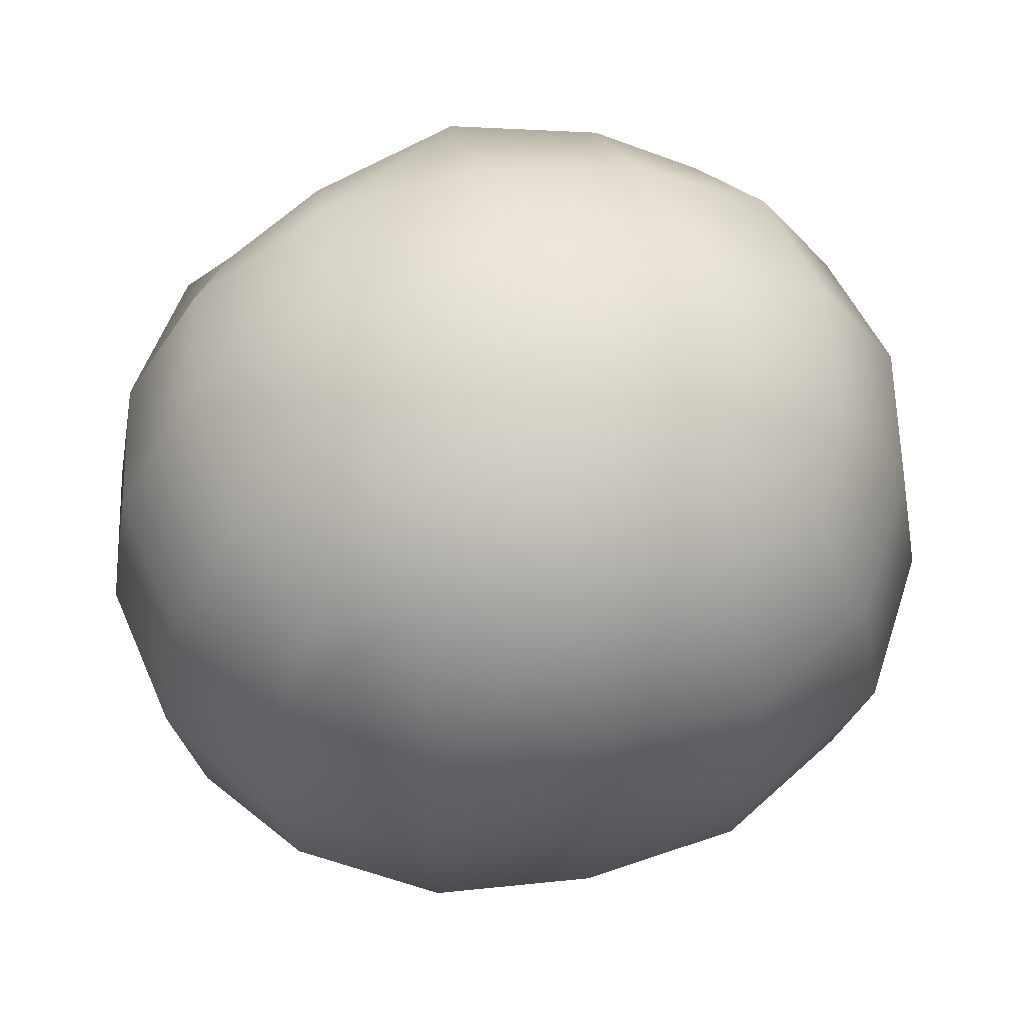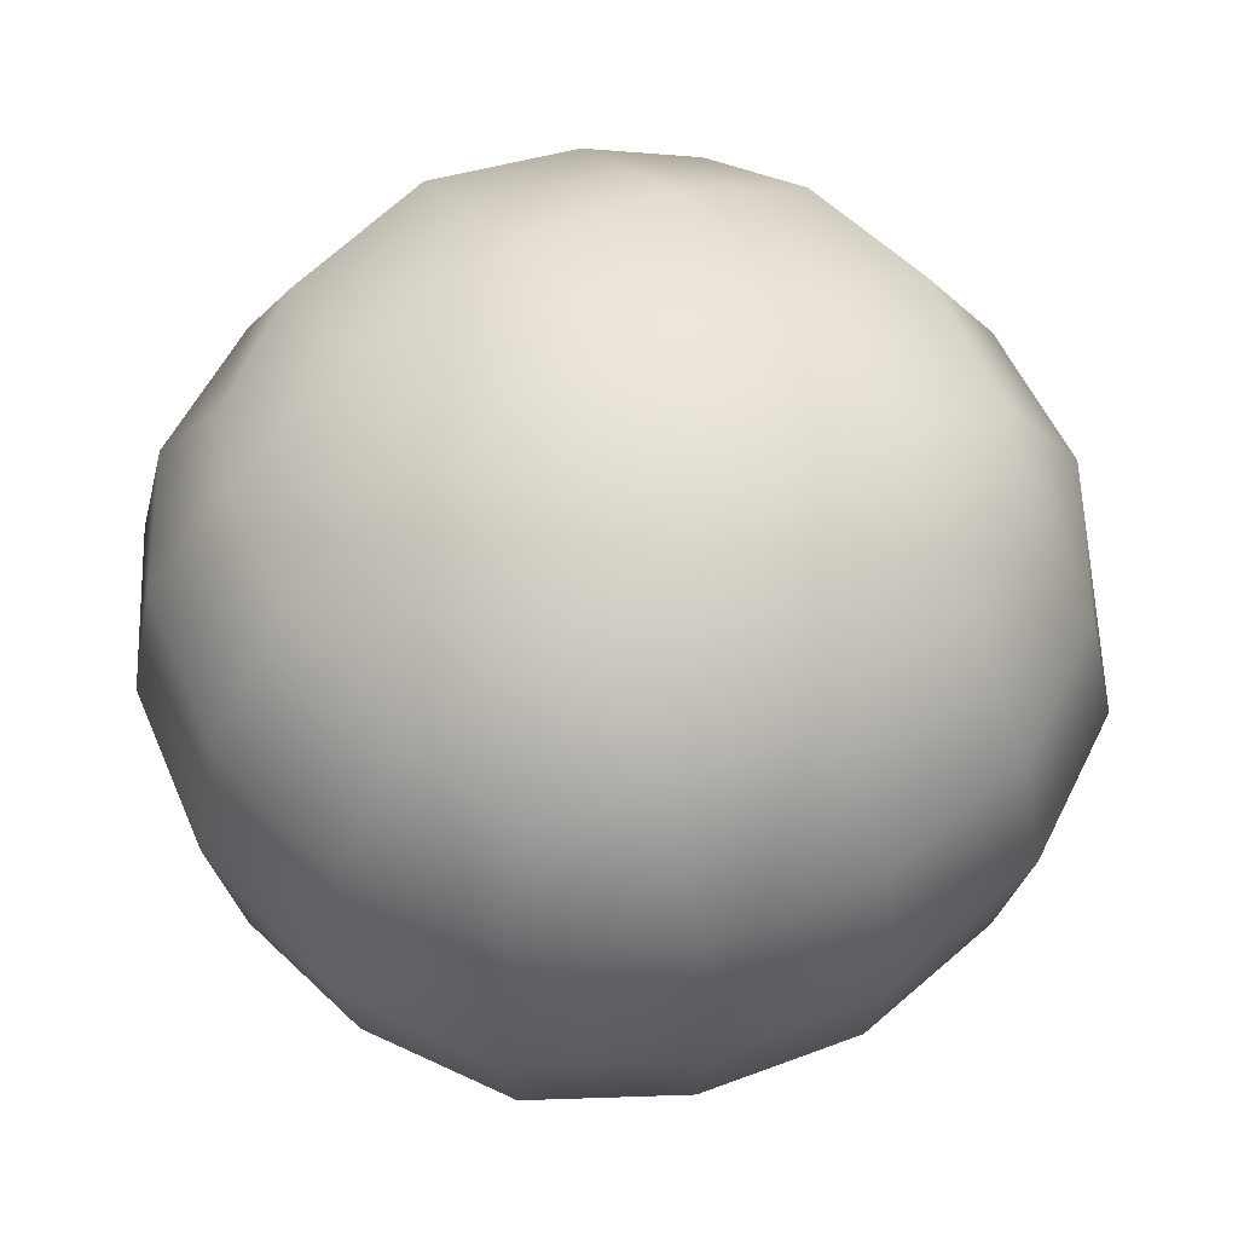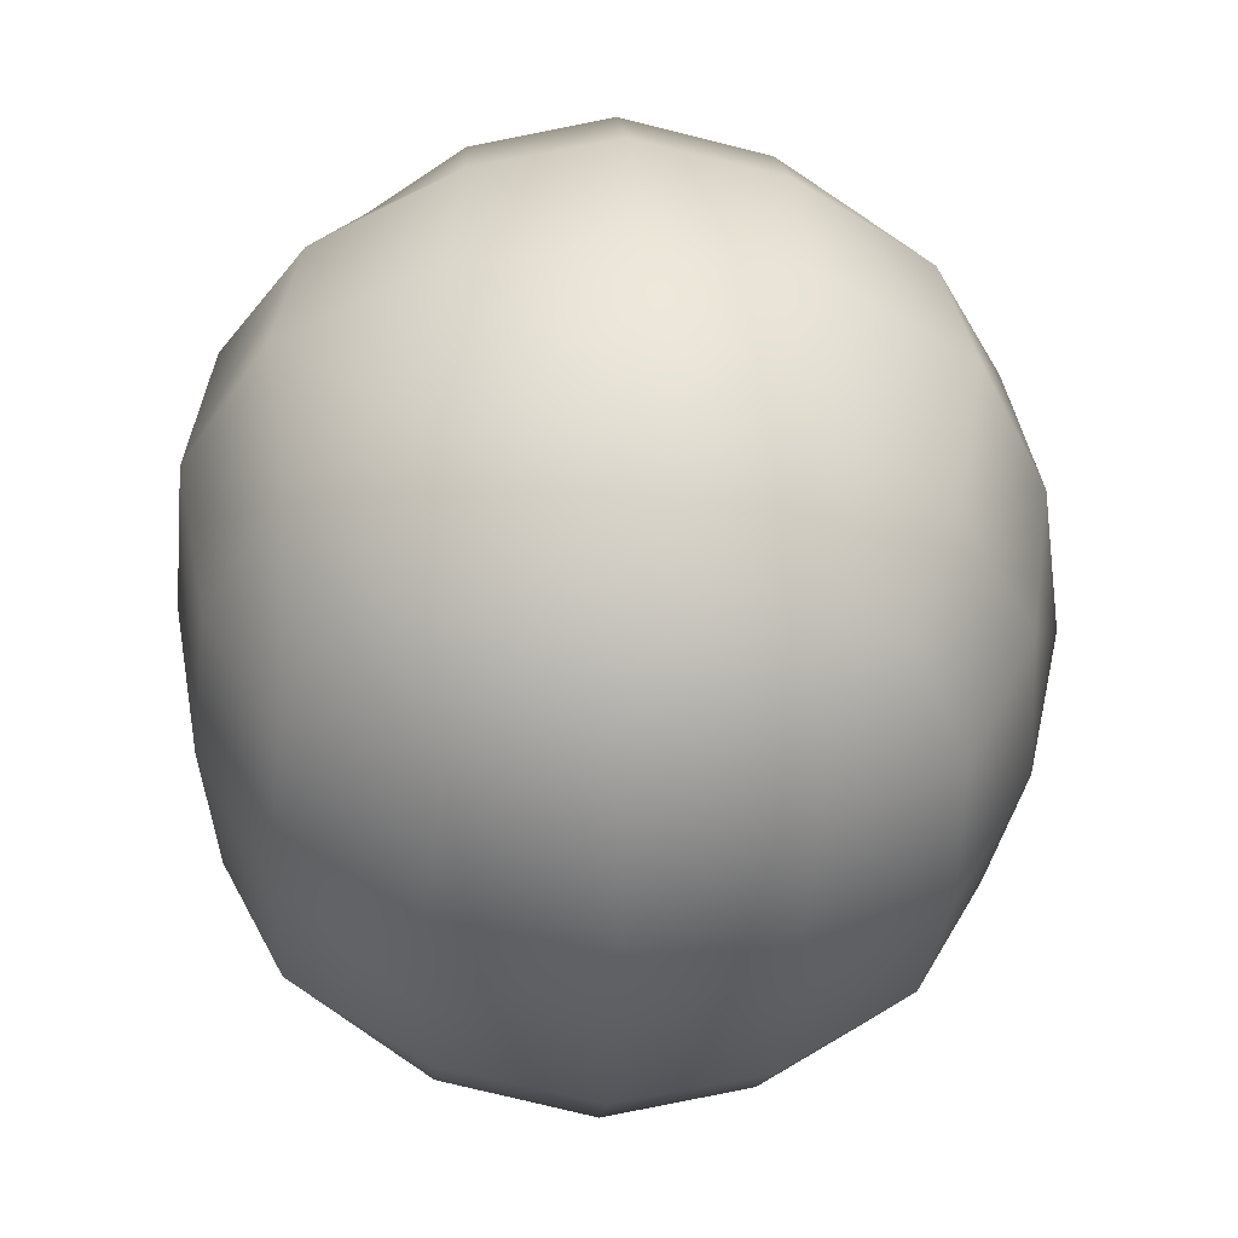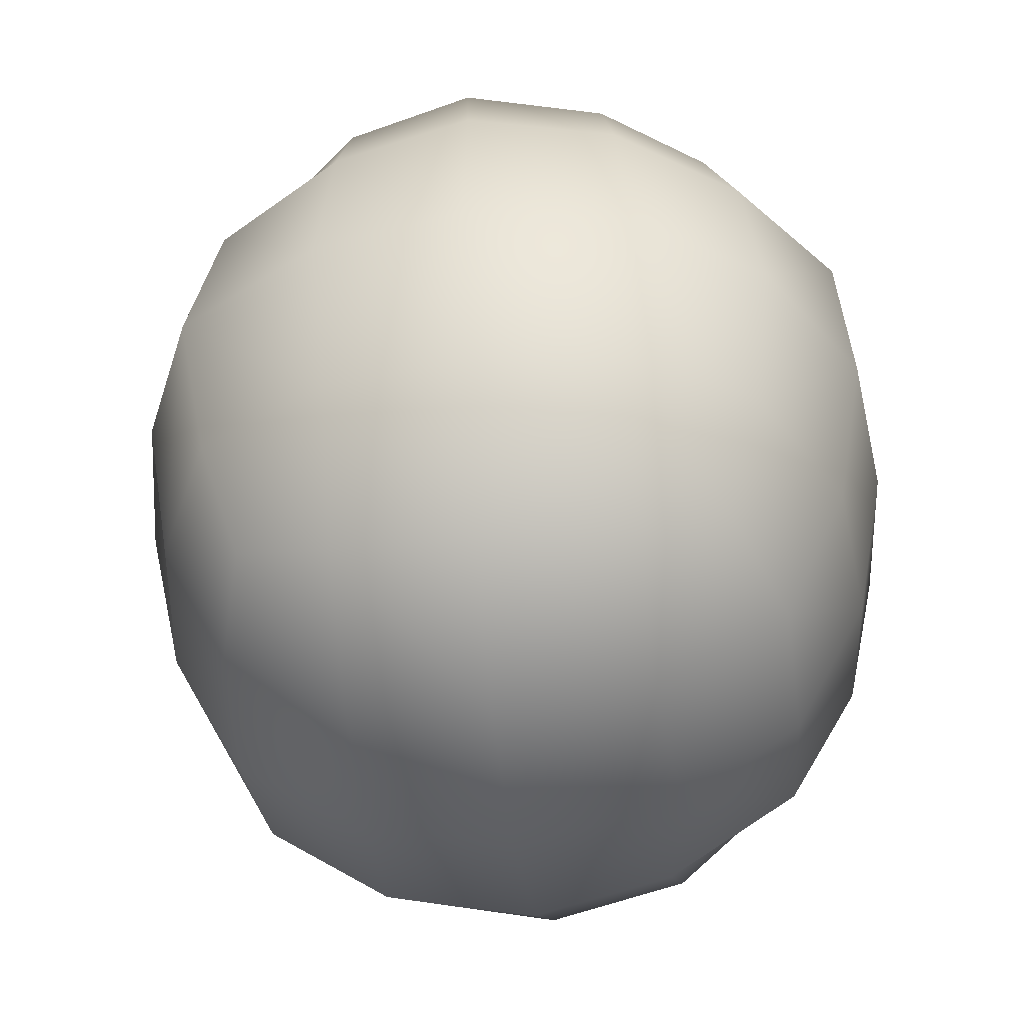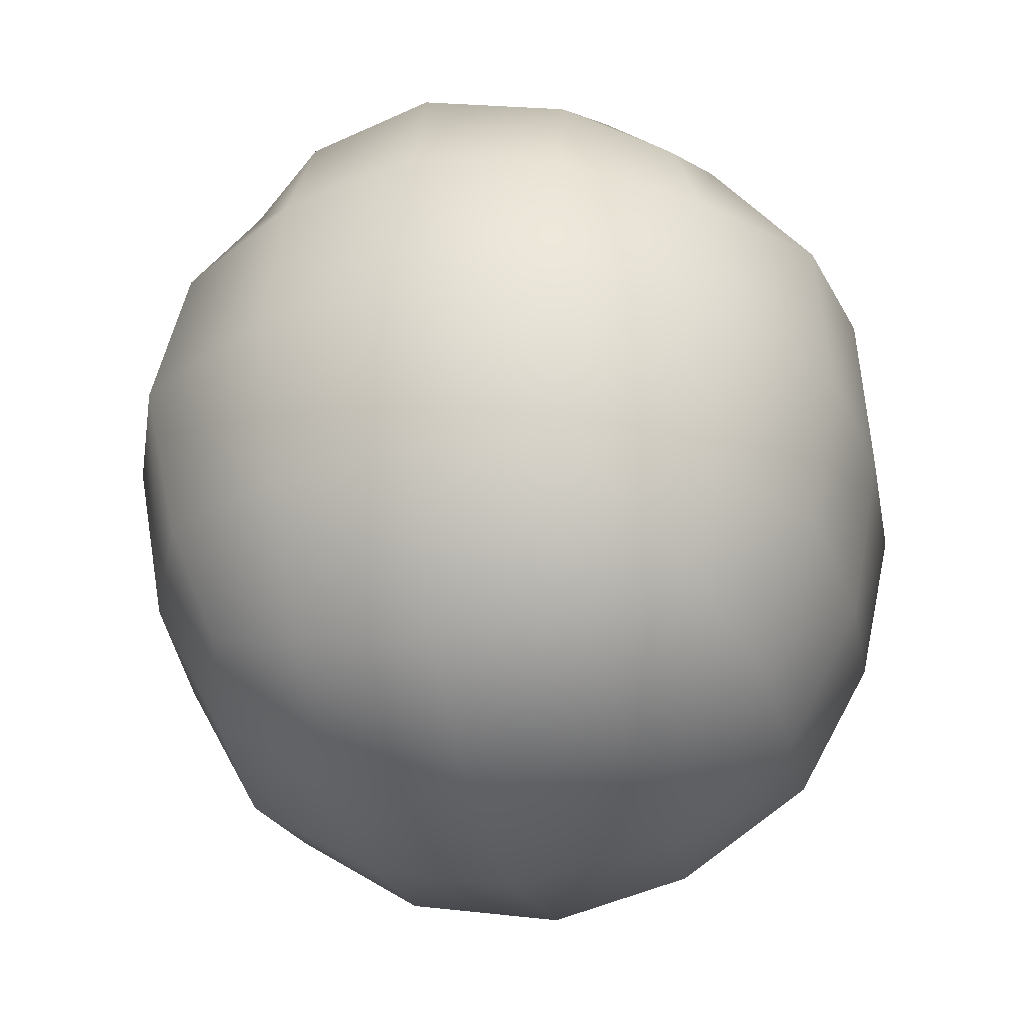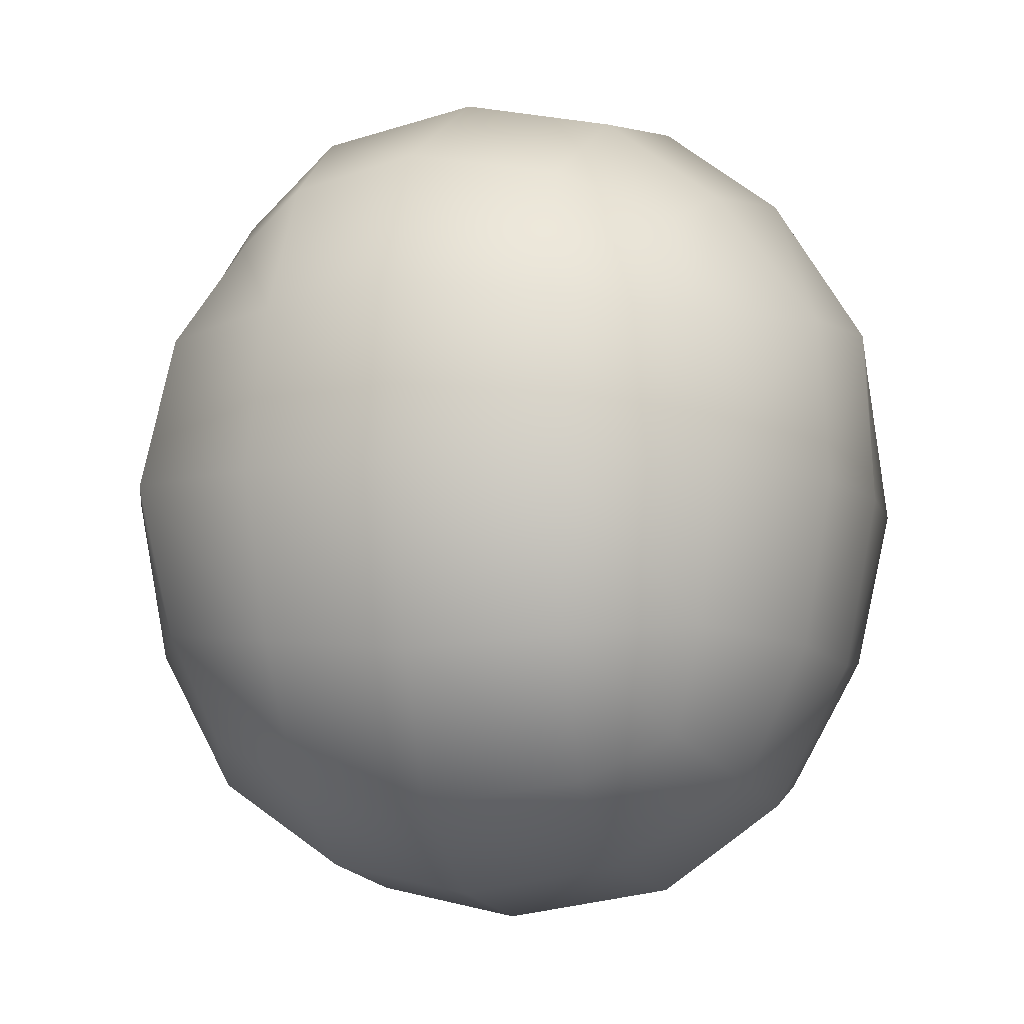
<metadata>
{"format":"obj","ext":"obj","renderer":"f3d","projection":"perspective","resolution":1024,"background":"white","views":[{"elev":58.0,"azim":-13.0,"up":"+Z"},{"elev":56.9,"azim":57.3,"up":"+Y"},{"elev":-44.0,"azim":87.8,"up":"+Z"},{"elev":-41.9,"azim":-82.9,"up":"+Z"},{"elev":-30.6,"azim":-75.1,"up":"+Z"},{"elev":-6.7,"azim":-73.4,"up":"+Z"}]}
</metadata>
<code>
g default
v -0.3918 -0.403 0.4367
v 0.4816 -0.4005 0.4367
v -0.3918 0.3806 0.4367
v 0.4816 0.3923 0.4367
v -0.3918 0.4182 -0.4367
v 0.4816 0.3923 -0.4367
v -0.3918 -0.4043 -0.4367
v 0.4816 -0.3897 -0.4367
v -0.5067 0.5207 -8e-06
v 0.5965 -0.00141 -0.5516
v 0.04489 -0.4895 -0.5516
v -0.5067 9.4e-05 -0.5516
v 0.5965 -0.5121 -3e-06
v -0.5067 -0.4946 -8e-06
v 0.04489 -0.4985 0.5516
v 0.5965 -0.0149 0.5516
v 0.04489 0.4973 0.5516
v -0.5067 0.02464 0.5516
v 0.5965 0.5092 -3e-06
v 0.04489 0.4932 -0.5516
v 0.04489 -0.005029 0.7533
v 0.04489 0.6956 -5e-06
v 0.04489 0.009288 -0.7533
v 0.04489 -0.6754 -5e-06
v 0.7982 0.01149 -2e-06
v -0.7084 0.000486 -9e-06
v -0.235 -0.2517 0.655
v 0.3248 -0.246 0.655
v 0.3248 0.2478 0.655
v -0.235 0.2716 0.655
v -0.235 0.5856 0.2799
v 0.3248 0.5946 0.2799
v 0.3248 0.5991 -0.2799
v -0.235 0.5885 -0.2799
v -0.235 0.253 -0.6551
v 0.3248 0.272 -0.6551
v 0.3248 -0.2416 -0.6551
v -0.235 -0.2575 -0.6551
v -0.235 -0.5954 -0.2799
v 0.3248 -0.5963 -0.2799
v 0.3248 -0.622 0.2799
v -0.235 -0.6226 0.2799
v 0.6999 -0.2414 0.2799
v 0.6999 -0.2611 -0.2799
v 0.6999 0.2451 -0.2799
v 0.6999 0.2394 0.2799
v -0.6102 -0.2668 -0.2799
v -0.6102 -0.2527 0.2799
v -0.6102 0.2439 0.2799
v -0.6102 0.2409 -0.2799
v 0.04489 -0.2962 0.7027
v 0.3456 -0.009353 0.7027
v 0.04489 0.2625 0.7027
v -0.2558 0.001467 0.7027
v 0.04489 0.6419 0.3007
v 0.3456 0.638 -4e-06
v 0.04489 0.628 -0.3007
v -0.2558 0.6332 -7e-06
v 0.04489 0.2564 -0.7027
v 0.3456 0.005084 -0.7027
v 0.04489 -0.2829 -0.7027
v -0.2558 0.005804 -0.7027
v 0.04489 -0.6202 -0.3007
v 0.3456 -0.6535 -4e-06
v 0.04489 -0.6574 0.3007
v -0.2558 -0.6452 -7e-06
v 0.7476 -0.261 -2e-06
v 0.7476 -0.002482 -0.3007
v 0.7476 0.2587 -2e-06
v 0.7476 -0.003731 0.3007
v -0.6578 -0.2775 -9e-06
v -0.6578 0.000642 0.3007
v -0.6578 0.262 -9e-06
v -0.6578 -0.01978 -0.3007
v -0.2142 -0.4445 0.5136
v 0.3039 -0.4717 0.5136
v 0.5585 -0.2467 0.5136
v 0.5585 0.2317 0.5136
v 0.3039 0.4548 0.5136
v -0.2142 0.4361 0.5136
v -0.4687 0.2475 0.5136
v -0.4687 -0.2214 0.5136
v 0.5585 0.467 0.259
v 0.5585 0.4601 -0.259
v 0.3039 0.4863 -0.5136
v -0.2142 0.4699 -0.5136
v -0.4687 0.4743 -0.2591
v -0.4687 0.4743 0.259
v 0.5585 0.2347 -0.5136
v 0.5585 -0.2507 -0.5136
v 0.3039 -0.4719 -0.5136
v -0.2142 -0.4848 -0.5136
v -0.4687 -0.2585 -0.5136
v -0.4687 0.2439 -0.5136
v 0.5585 -0.466 -0.259
v 0.5585 -0.4785 0.259
v -0.4687 -0.4631 0.259
v -0.4687 -0.4648 -0.2591
g FoodShortRUpperLeg
f 1 75 27 82
f 75 15 51 27
f 27 51 21 54
f 82 27 54 18
f 15 76 28 51
f 76 2 77 28
f 28 77 16 52
f 51 28 52 21
f 21 52 29 53
f 52 16 78 29
f 29 78 4 79
f 53 29 79 17
f 18 54 30 81
f 54 21 53 30
f 30 53 17 80
f 81 30 80 3
f 3 80 31 88
f 80 17 55 31
f 31 55 22 58
f 88 31 58 9
f 17 79 32 55
f 79 4 83 32
f 32 83 19 56
f 55 32 56 22
f 22 56 33 57
f 56 19 84 33
f 33 84 6 85
f 57 33 85 20
f 9 58 34 87
f 58 22 57 34
f 34 57 20 86
f 87 34 86 5
f 5 86 35 94
f 86 20 59 35
f 35 59 23 62
f 94 35 62 12
f 20 85 36 59
f 85 6 89 36
f 36 89 10 60
f 59 36 60 23
f 23 60 37 61
f 60 10 90 37
f 37 90 8 91
f 61 37 91 11
f 12 62 38 93
f 62 23 61 38
f 38 61 11 92
f 93 38 92 7
f 7 92 39 98
f 92 11 63 39
f 39 63 24 66
f 98 39 66 14
f 11 91 40 63
f 91 8 95 40
f 40 95 13 64
f 63 40 64 24
f 24 64 41 65
f 64 13 96 41
f 41 96 2 76
f 65 41 76 15
f 14 66 42 97
f 66 24 65 42
f 42 65 15 75
f 97 42 75 1
f 2 96 43 77
f 96 13 67 43
f 43 67 25 70
f 77 43 70 16
f 13 95 44 67
f 95 8 90 44
f 44 90 10 68
f 67 44 68 25
f 25 68 45 69
f 68 10 89 45
f 45 89 6 84
f 69 45 84 19
f 16 70 46 78
f 70 25 69 46
f 46 69 19 83
f 78 46 83 4
f 7 98 47 93
f 98 14 71 47
f 47 71 26 74
f 93 47 74 12
f 14 97 48 71
f 97 1 82 48
f 48 82 18 72
f 71 48 72 26
f 26 72 49 73
f 72 18 81 49
f 49 81 3 88
f 73 49 88 9
f 12 74 50 94
f 74 26 73 50
f 50 73 9 87
f 94 50 87 5

</code>
